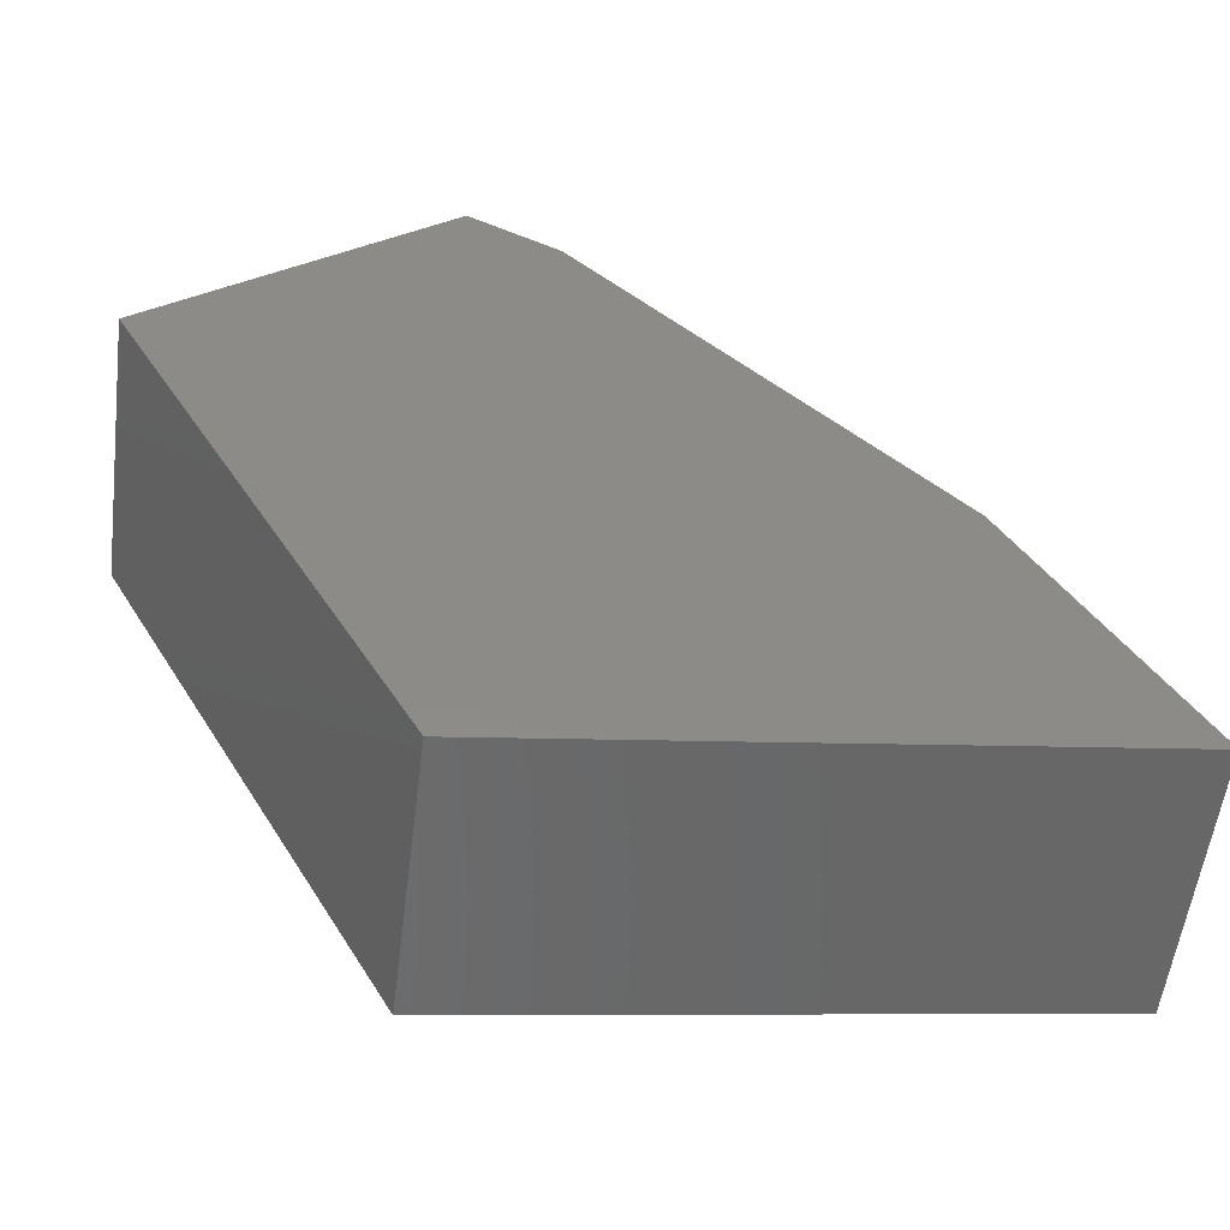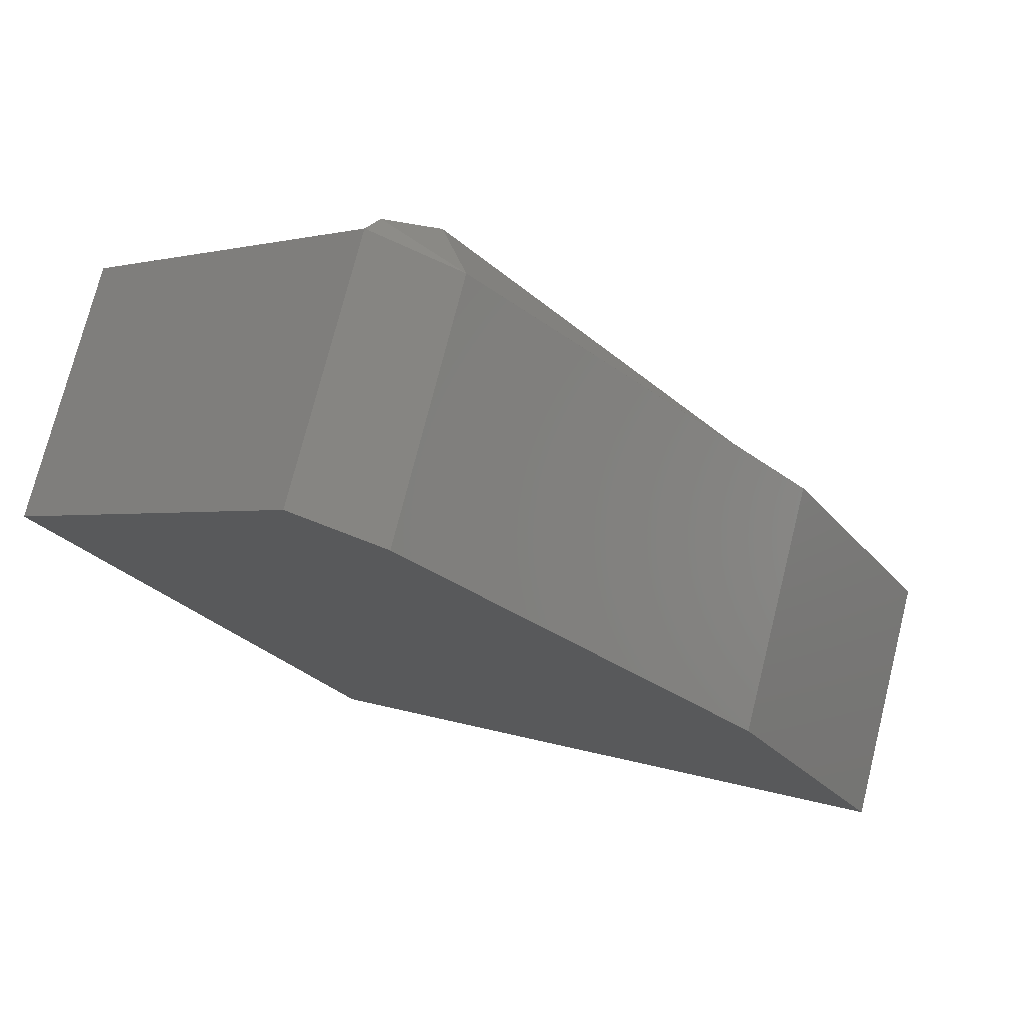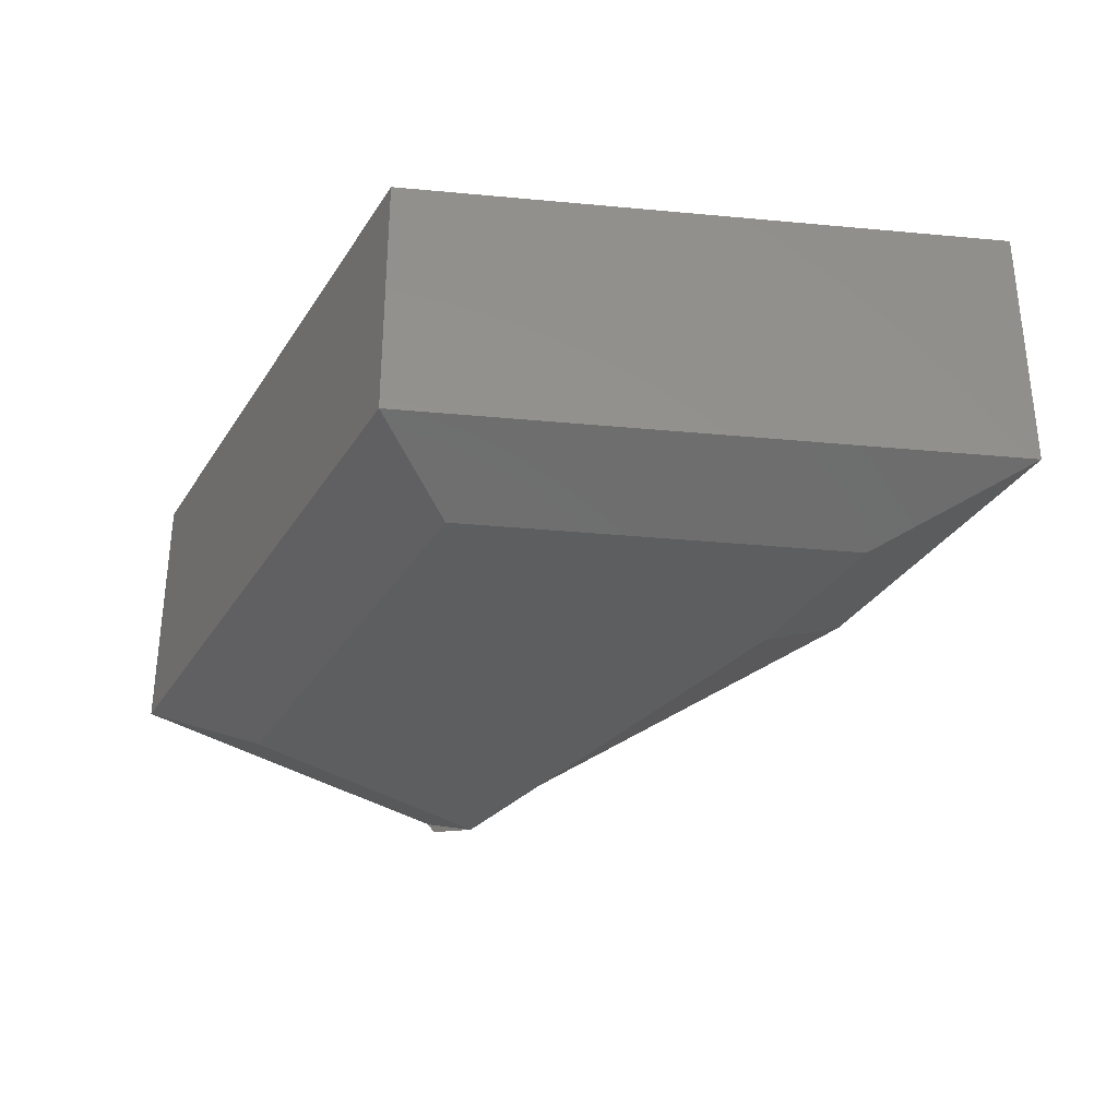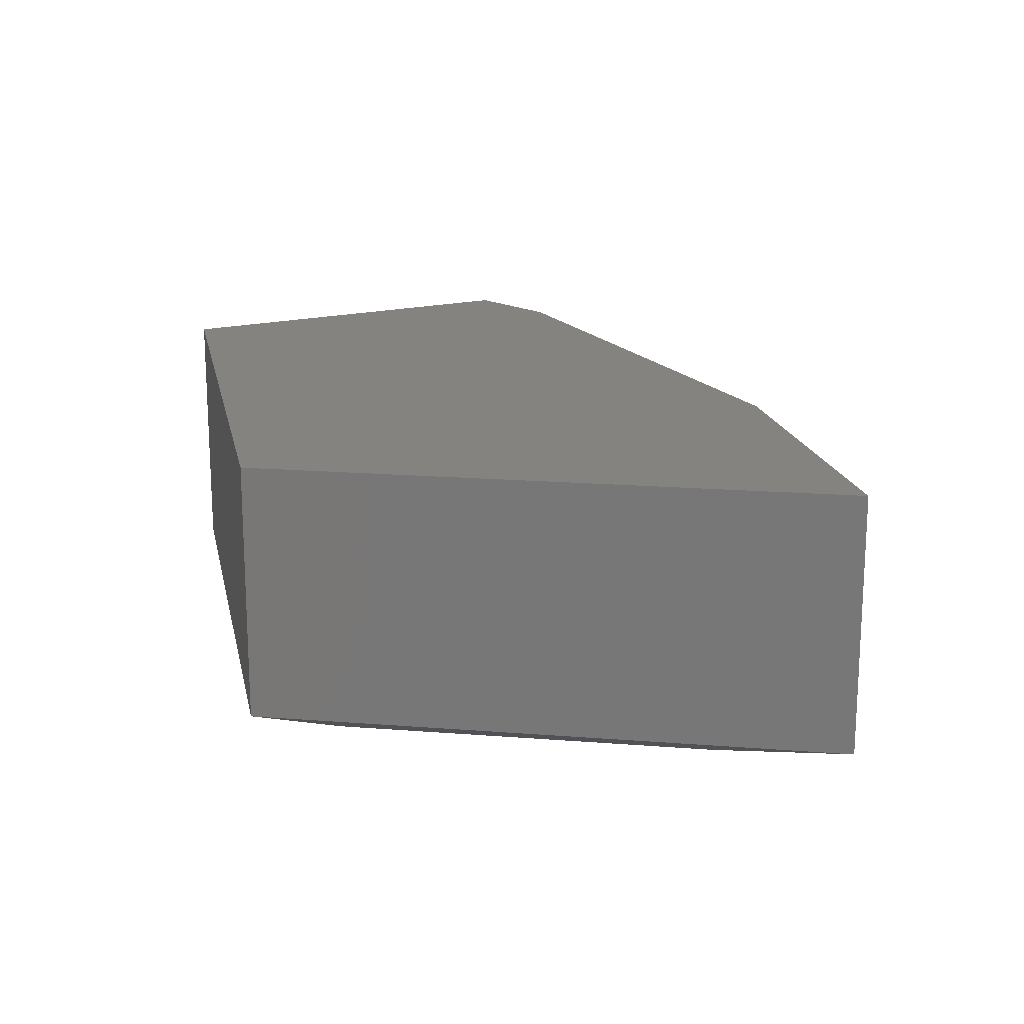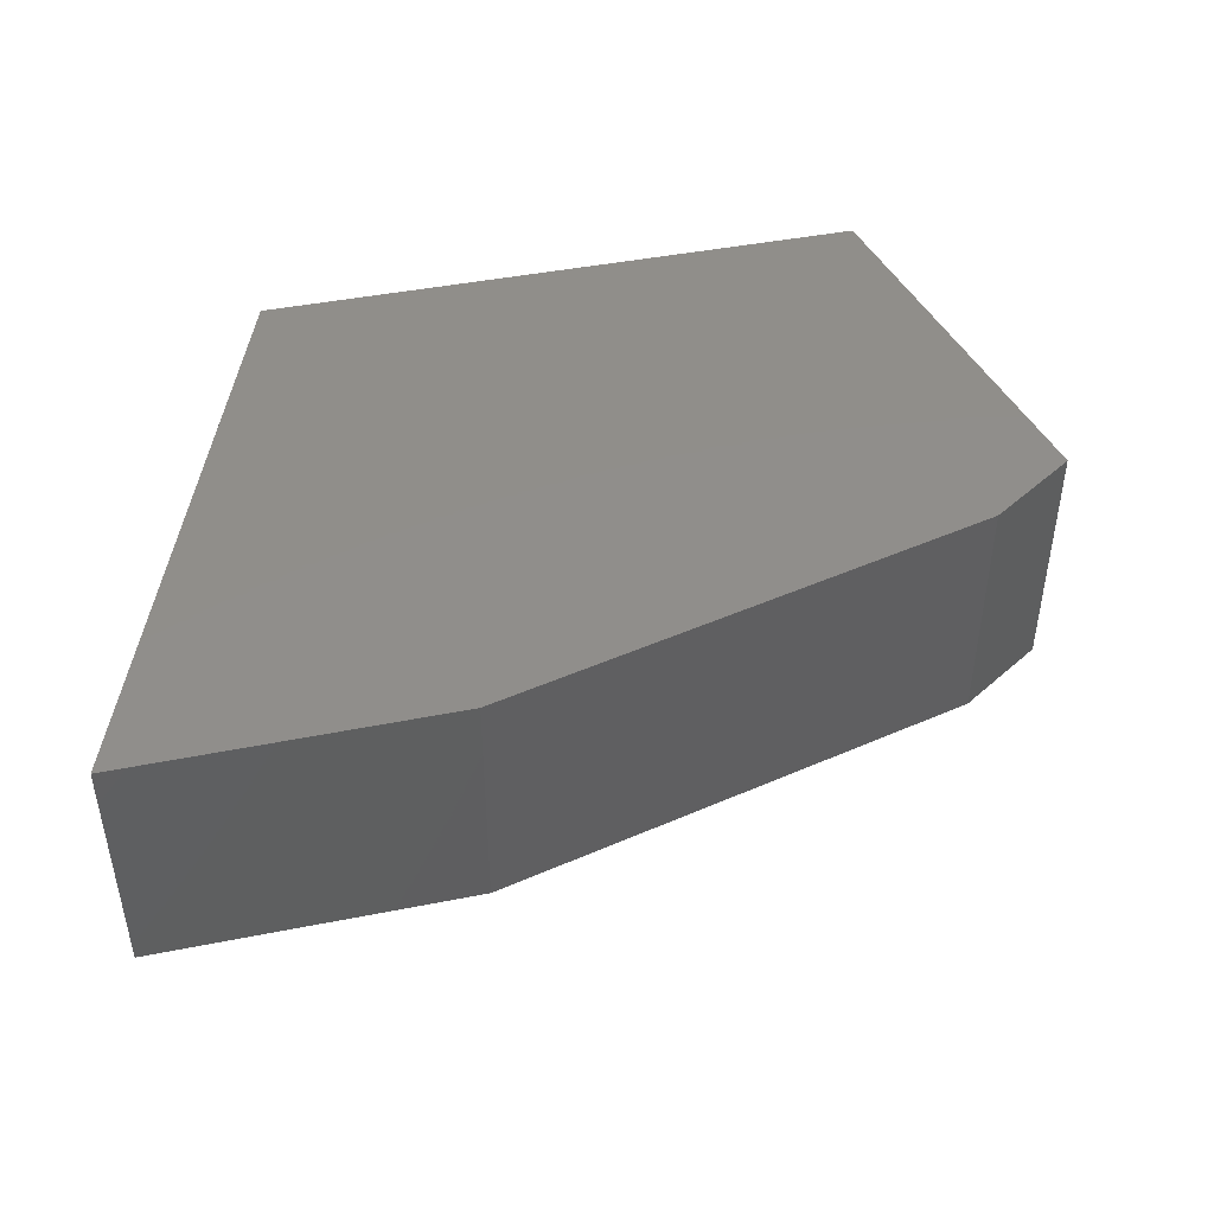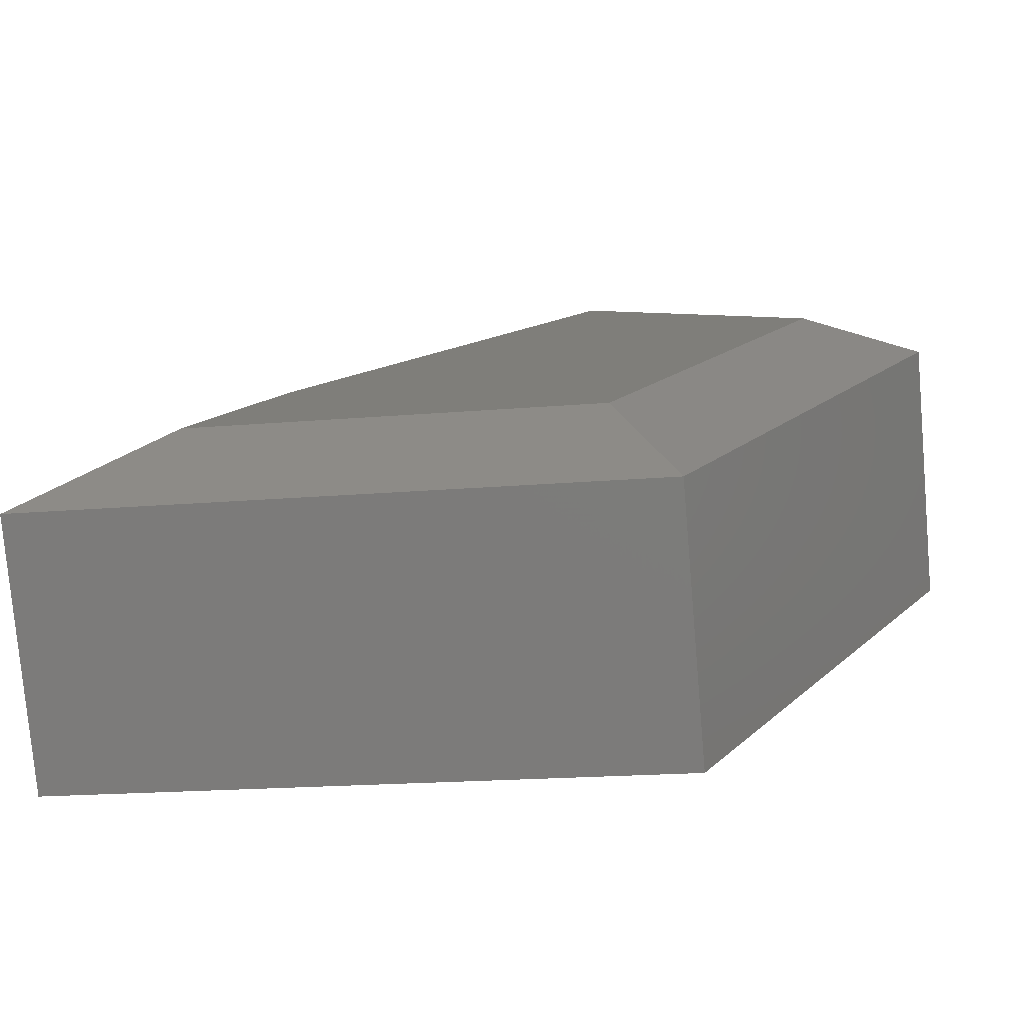
<metadata>
{"format":"stl","ext":"stl","renderer":"f3d","projection":"perspective","resolution":1024,"background":"white","views":[{"elev":-55.6,"azim":-7.2,"up":"+Y"},{"elev":74.2,"azim":14.1,"up":"+Y"},{"elev":-33.5,"azim":0.7,"up":"+Z"},{"elev":17.9,"azim":16.8,"up":"+Z"},{"elev":46.7,"azim":106.0,"up":"+Z"},{"elev":-77.6,"azim":-175.1,"up":"+Y"}]}
</metadata>
<code>
# stl→obj: 18 verts, 32 faces
v -0.1527 0.05292 0.6016
v -0.2109 0.0625 0.625
v -0.04957 0.1498 0.6016
v -0.07578 0.1895 0.625
v -0.07184 0.1804 0.6156
v 0.1354 -0.01743 0.625
v 0.09708 -0.04496 0.6016
v -0.03268 0.1656 0.625
v -0.07578 0.1895 0.75
v -0.2109 0.0625 0.75
v 0.1354 -0.01743 0.75
v -0.03268 0.1656 0.75
v 0.2109 -0.1551 0.75
v -0.07327 -0.1951 0.75
v 0.1372 -0.1181 0.6016
v -0.04737 -0.1441 0.6016
v 0.2109 -0.1551 0.625
v -0.07327 -0.1951 0.625
f 1 2 3
f 3 2 4
f 3 4 5
f 6 7 8
f 8 7 3
f 8 3 5
f 9 4 10
f 10 4 2
f 11 6 12
f 12 6 8
f 12 9 11
f 11 9 10
f 11 10 13
f 13 10 14
f 5 4 8
f 8 4 9
f 8 9 12
f 15 16 7
f 7 16 1
f 7 1 3
f 13 17 11
f 11 17 6
f 14 18 13
f 13 18 17
f 10 2 14
f 14 2 18
f 17 15 6
f 6 15 7
f 18 16 17
f 17 16 15
f 2 1 18
f 18 1 16

</code>
